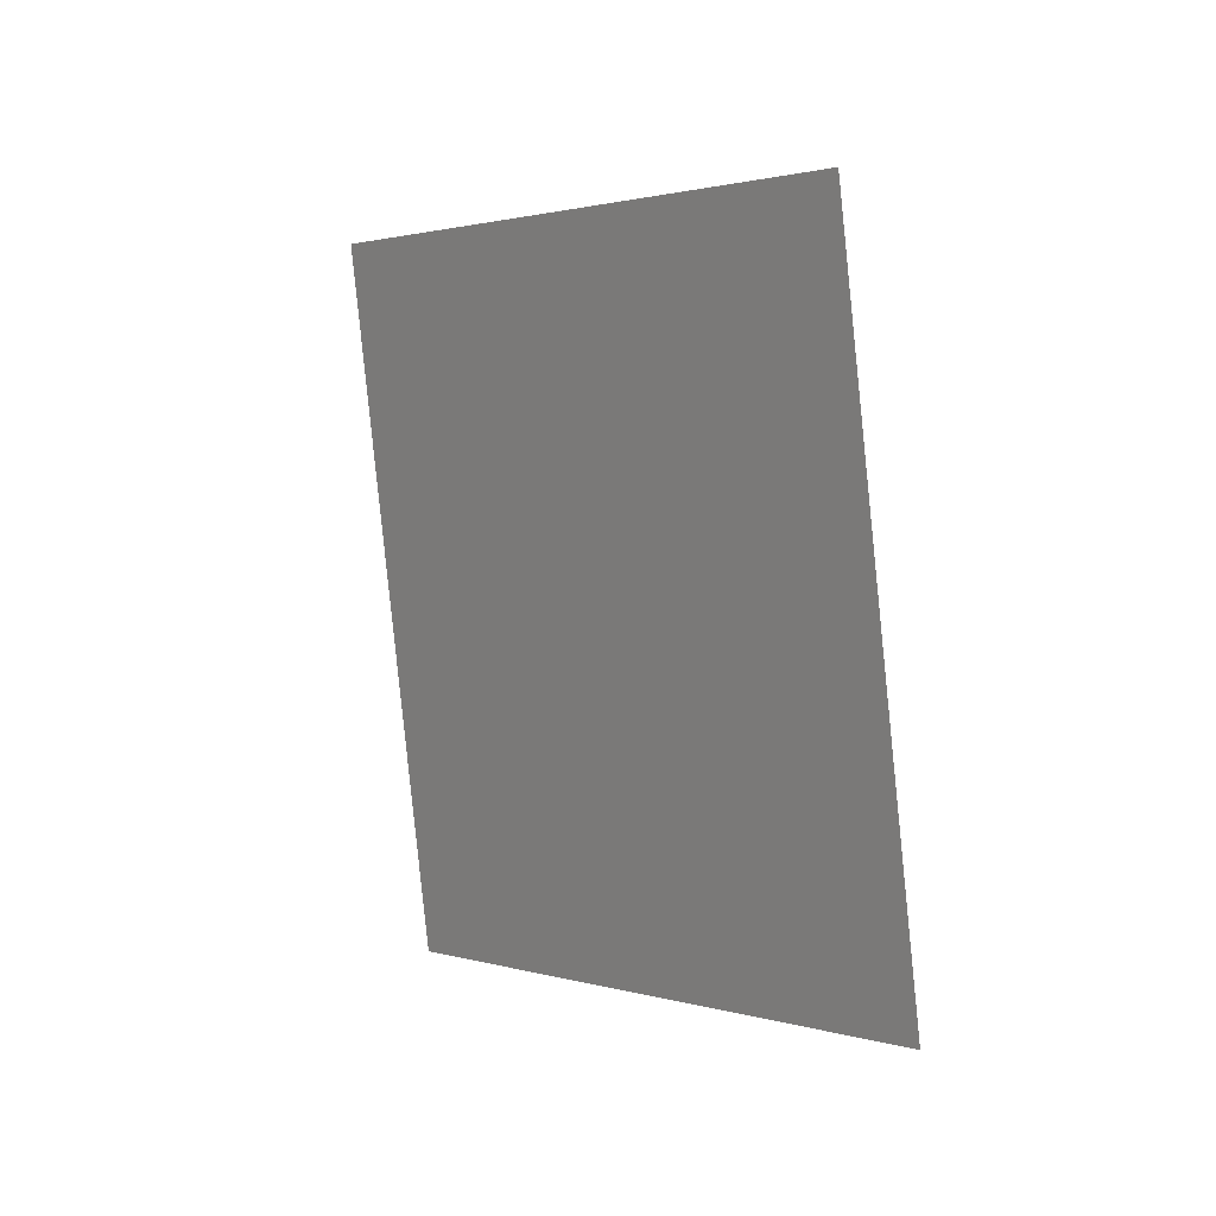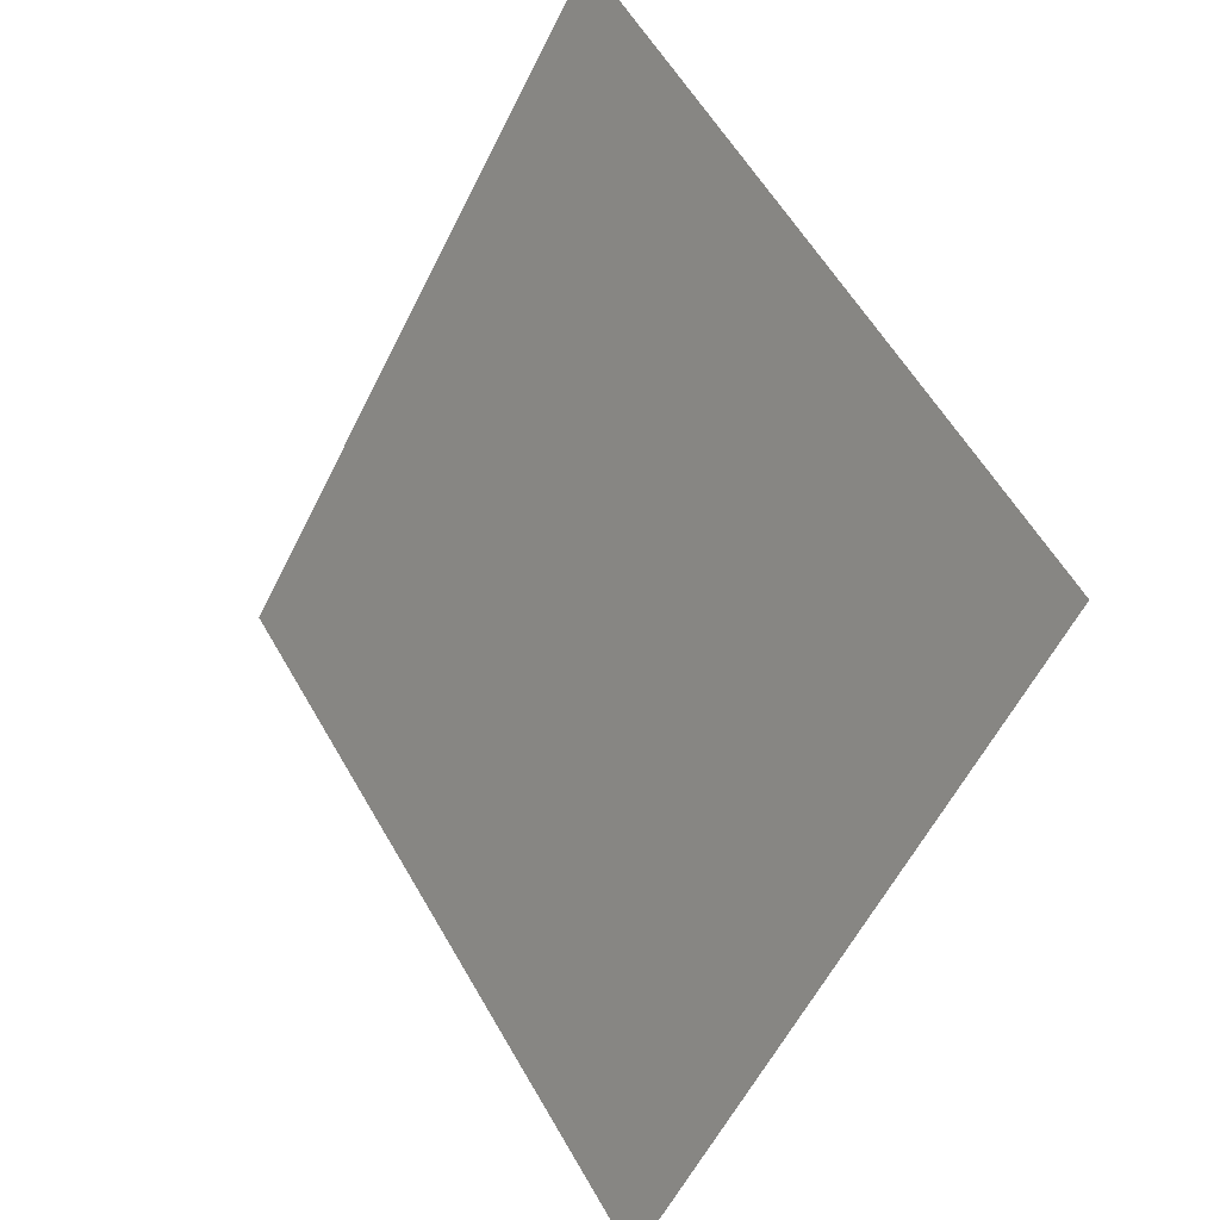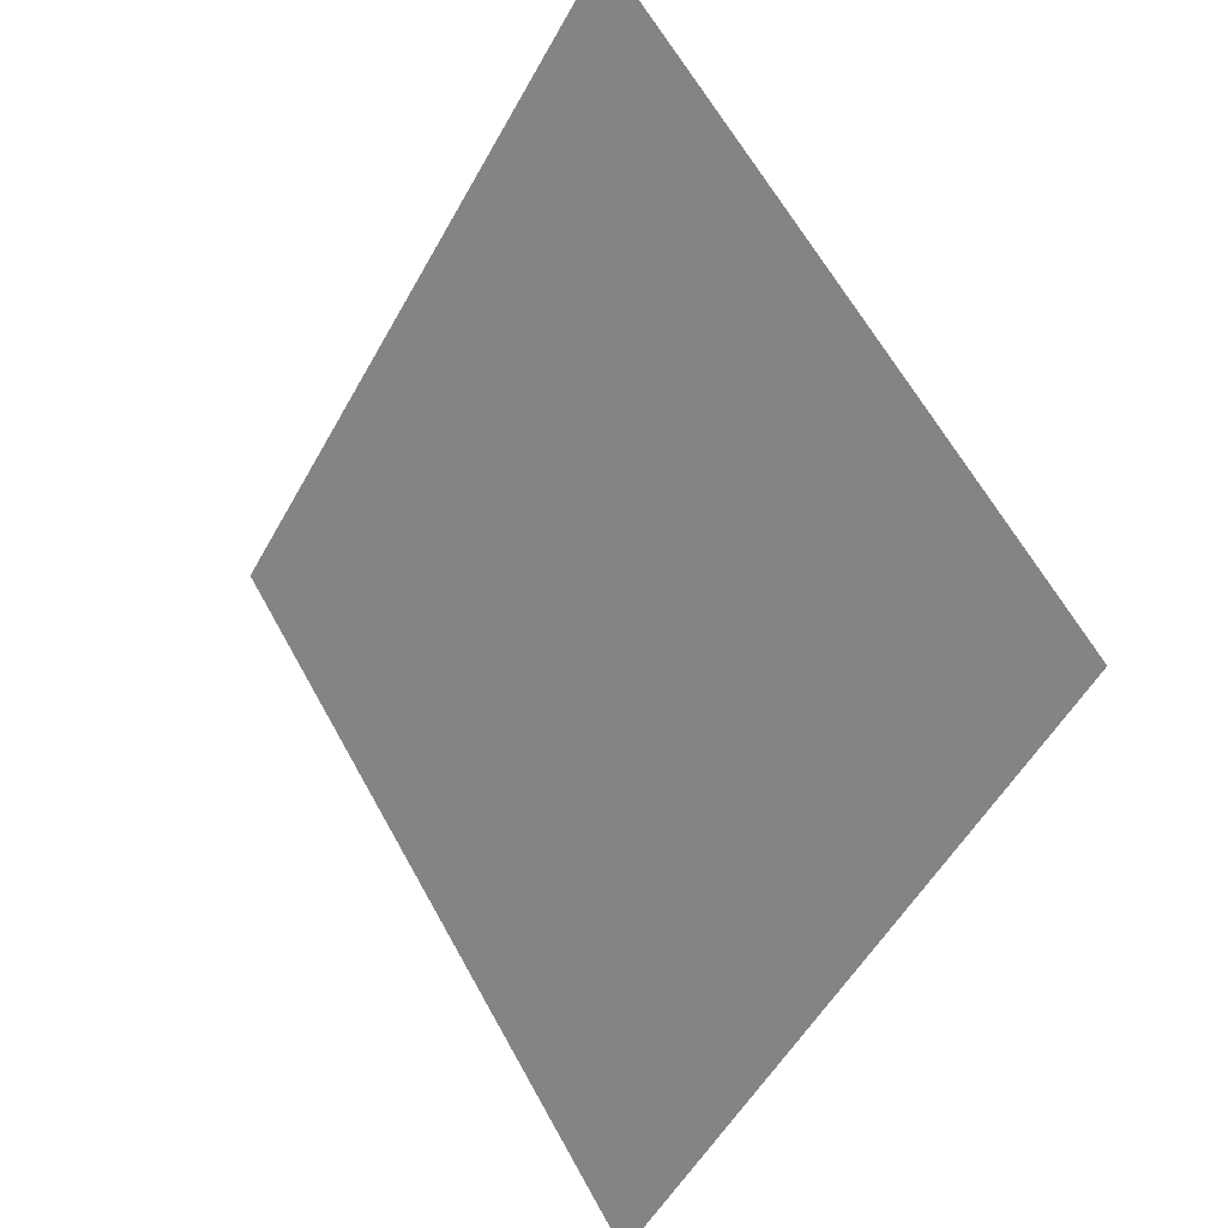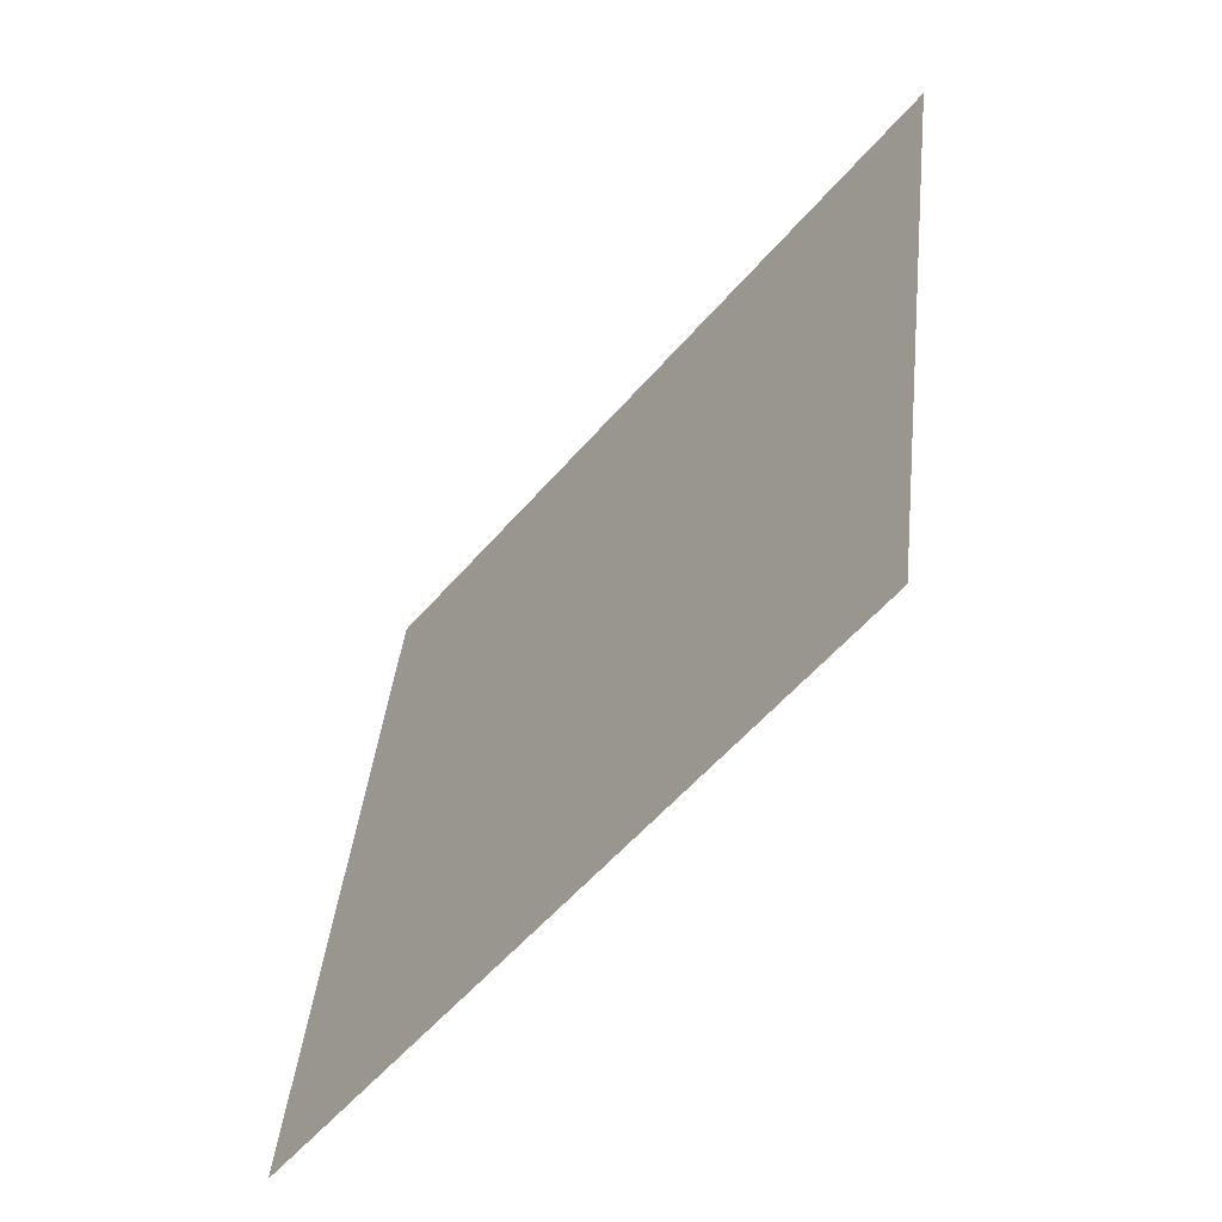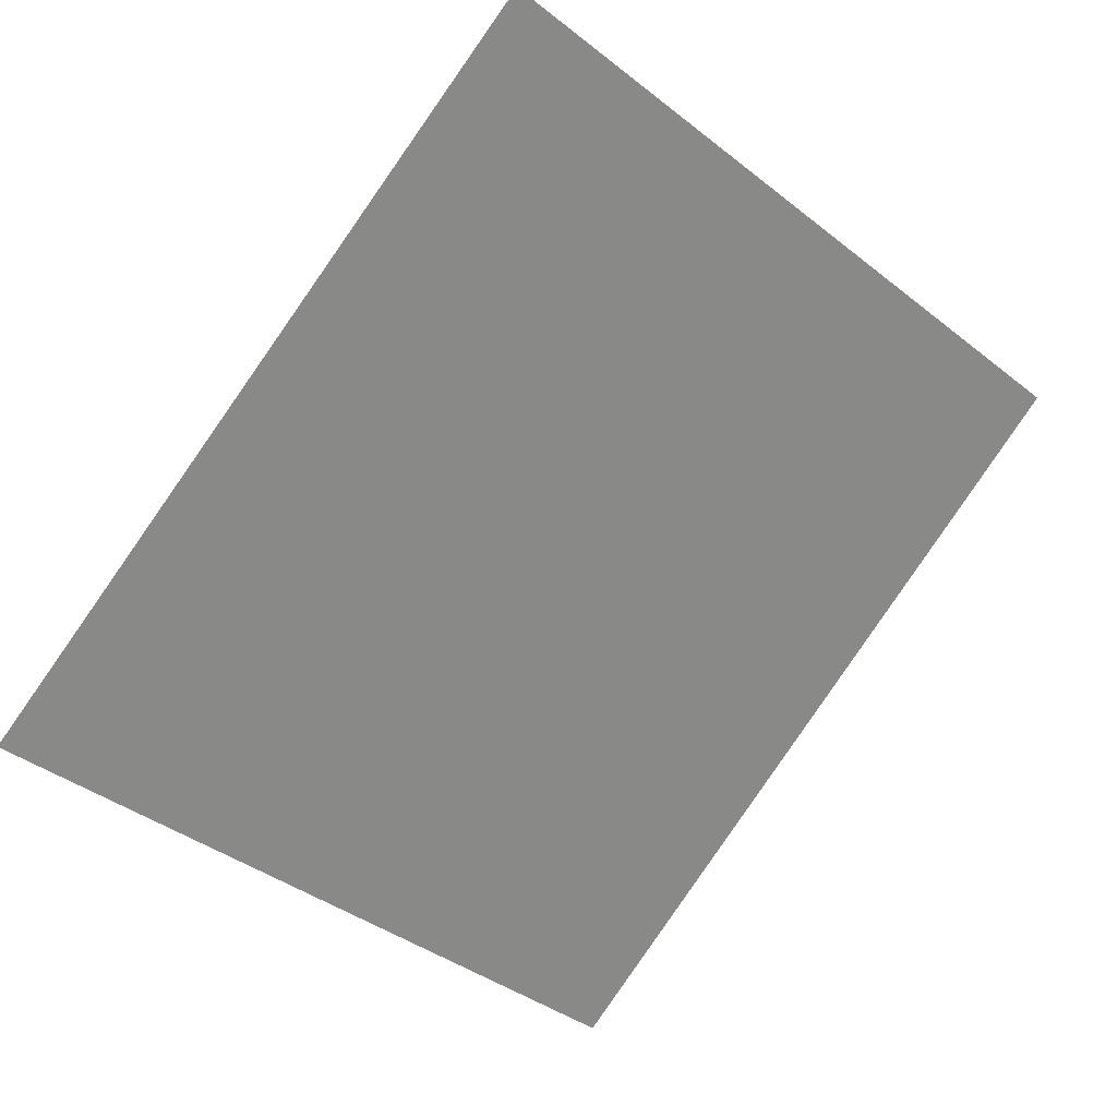
<metadata>
{"format":"obj","ext":"obj","renderer":"f3d","projection":"perspective","resolution":1024,"background":"white","views":[{"elev":-46.6,"azim":-65.6,"up":"+Y"},{"elev":-66.8,"azim":25.9,"up":"+Z"},{"elev":73.2,"azim":-157.2,"up":"+Z"},{"elev":48.1,"azim":-123.3,"up":"+Z"},{"elev":-14.7,"azim":-86.1,"up":"+Z"}]}
</metadata>
<code>
g default
v -4.668 0.1015 4.748
v -3.954 -0.4716 4.528
v -3.24 -1.045 4.309
v -2.525 -1.618 4.089
v -1.811 -2.191 3.87
v -1.097 -2.764 3.651
v -0.3824 -3.337 3.431
v 0.3319 -3.91 3.212
v 1.046 -4.484 2.993
v 1.761 -5.057 2.773
v 2.475 -5.63 2.554
v -4.449 0.6544 4.017
v -3.735 0.08123 3.798
v -3.02 -0.4919 3.579
v -2.306 -1.065 3.359
v -1.592 -1.638 3.14
v -0.8774 -2.211 2.921
v -0.1631 -2.784 2.701
v 0.5512 -3.358 2.482
v 1.266 -3.931 2.263
v 1.98 -4.504 2.043
v 2.694 -5.077 1.824
v -4.23 1.207 3.287
v -3.515 0.6341 3.068
v -2.801 0.06092 2.849
v -2.087 -0.5122 2.629
v -1.372 -1.085 2.41
v -0.6581 -1.658 2.19
v 0.05627 -2.232 1.971
v 0.7706 -2.805 1.752
v 1.485 -3.378 1.532
v 2.199 -3.951 1.313
v 2.914 -4.524 1.094
v -4.01 1.76 2.557
v -3.296 1.187 2.338
v -2.582 0.6138 2.118
v -1.867 0.04062 1.899
v -1.153 -0.5325 1.68
v -0.4387 -1.106 1.46
v 0.2756 -1.679 1.241
v 0.99 -2.252 1.022
v 1.704 -2.825 0.8023
v 2.419 -3.398 0.5829
v 3.133 -3.971 0.3636
v -3.791 2.313 1.827
v -3.077 1.74 1.608
v -2.362 1.167 1.388
v -1.648 0.5934 1.169
v -0.9337 0.02031 0.9495
v -0.2194 -0.5528 0.7302
v 0.495 -1.126 0.5108
v 1.209 -1.699 0.2915
v 1.924 -2.272 0.0721
v 2.638 -2.845 -0.1472
v 3.352 -3.419 -0.3666
v -3.572 2.866 1.097
v -2.857 2.293 0.8774
v -2.143 1.719 0.6581
v -1.429 1.146 0.4387
v -0.7143 0.5731 0.2194
v 0 0 0
v 0.7143 -0.5731 -0.2194
v 1.429 -1.146 -0.4387
v 2.143 -1.719 -0.6581
v 2.857 -2.293 -0.8774
v 3.572 -2.866 -1.097
v -3.352 3.419 0.3666
v -2.638 2.845 0.1472
v -1.924 2.272 -0.0721
v -1.209 1.699 -0.2915
v -0.495 1.126 -0.5108
v 0.2194 0.5528 -0.7302
v 0.9337 -0.02031 -0.9495
v 1.648 -0.5934 -1.169
v 2.362 -1.167 -1.388
v 3.077 -1.74 -1.608
v 3.791 -2.313 -1.827
v -3.133 3.971 -0.3636
v -2.419 3.398 -0.5829
v -1.704 2.825 -0.8023
v -0.99 2.252 -1.022
v -0.2756 1.679 -1.241
v 0.4387 1.106 -1.46
v 1.153 0.5325 -1.68
v 1.867 -0.04062 -1.899
v 2.582 -0.6138 -2.118
v 3.296 -1.187 -2.338
v 4.01 -1.76 -2.557
v -2.914 4.524 -1.094
v -2.199 3.951 -1.313
v -1.485 3.378 -1.532
v -0.7706 2.805 -1.752
v -0.05627 2.232 -1.971
v 0.6581 1.658 -2.19
v 1.372 1.085 -2.41
v 2.087 0.5122 -2.629
v 2.801 -0.06092 -2.849
v 3.515 -0.6341 -3.068
v 4.23 -1.207 -3.287
v -2.694 5.077 -1.824
v -1.98 4.504 -2.043
v -1.266 3.931 -2.263
v -0.5512 3.358 -2.482
v 0.1631 2.784 -2.701
v 0.8774 2.211 -2.921
v 1.592 1.638 -3.14
v 2.306 1.065 -3.359
v 3.02 0.4919 -3.579
v 3.735 -0.08123 -3.798
v 4.449 -0.6544 -4.017
v -2.475 5.63 -2.554
v -1.761 5.057 -2.773
v -1.046 4.484 -2.993
v -0.3319 3.91 -3.212
v 0.3824 3.337 -3.431
v 1.097 2.764 -3.651
v 1.811 2.191 -3.87
v 2.525 1.618 -4.089
v 3.24 1.045 -4.309
v 3.954 0.4716 -4.528
v 4.668 -0.1015 -4.748
g pPlane1
f 1 2 12
f 12 2 13
f 2 3 13
f 13 3 14
f 3 4 14
f 14 4 15
f 4 5 15
f 15 5 16
f 5 6 16
f 16 6 17
f 6 7 17
f 17 7 18
f 7 8 18
f 18 8 19
f 8 9 19
f 19 9 20
f 9 10 20
f 20 10 21
f 10 11 21
f 21 11 22
f 12 13 23
f 23 13 24
f 13 14 24
f 24 14 25
f 14 15 25
f 25 15 26
f 15 16 26
f 26 16 27
f 16 17 27
f 27 17 28
f 17 18 28
f 28 18 29
f 18 19 29
f 29 19 30
f 19 20 30
f 30 20 31
f 20 21 31
f 31 21 32
f 21 22 32
f 32 22 33
f 23 24 34
f 34 24 35
f 24 25 35
f 35 25 36
f 25 26 36
f 36 26 37
f 26 27 37
f 37 27 38
f 27 28 38
f 38 28 39
f 28 29 39
f 39 29 40
f 29 30 40
f 40 30 41
f 30 31 41
f 41 31 42
f 31 32 42
f 42 32 43
f 32 33 43
f 43 33 44
f 34 35 45
f 45 35 46
f 35 36 46
f 46 36 47
f 36 37 47
f 47 37 48
f 37 38 48
f 48 38 49
f 38 39 49
f 49 39 50
f 39 40 50
f 50 40 51
f 40 41 51
f 51 41 52
f 41 42 52
f 52 42 53
f 42 43 53
f 53 43 54
f 43 44 54
f 54 44 55
f 45 46 56
f 56 46 57
f 46 47 57
f 57 47 58
f 47 48 58
f 58 48 59
f 48 49 59
f 59 49 60
f 49 50 60
f 60 50 61
f 50 51 61
f 61 51 62
f 51 52 62
f 62 52 63
f 52 53 63
f 63 53 64
f 53 54 64
f 64 54 65
f 54 55 65
f 65 55 66
f 56 57 67
f 67 57 68
f 57 58 68
f 68 58 69
f 58 59 69
f 69 59 70
f 59 60 70
f 70 60 71
f 60 61 71
f 71 61 72
f 61 62 72
f 72 62 73
f 62 63 73
f 73 63 74
f 63 64 74
f 74 64 75
f 64 65 75
f 75 65 76
f 65 66 76
f 76 66 77
f 67 68 78
f 78 68 79
f 68 69 79
f 79 69 80
f 69 70 80
f 80 70 81
f 70 71 81
f 81 71 82
f 71 72 82
f 82 72 83
f 72 73 83
f 83 73 84
f 73 74 84
f 84 74 85
f 74 75 85
f 85 75 86
f 75 76 86
f 86 76 87
f 76 77 87
f 87 77 88
f 78 79 89
f 89 79 90
f 79 80 90
f 90 80 91
f 80 81 91
f 91 81 92
f 81 82 92
f 92 82 93
f 82 83 93
f 93 83 94
f 83 84 94
f 94 84 95
f 84 85 95
f 95 85 96
f 85 86 96
f 96 86 97
f 86 87 97
f 97 87 98
f 87 88 98
f 98 88 99
f 89 90 100
f 100 90 101
f 90 91 101
f 101 91 102
f 91 92 102
f 102 92 103
f 92 93 103
f 103 93 104
f 93 94 104
f 104 94 105
f 94 95 105
f 105 95 106
f 95 96 106
f 106 96 107
f 96 97 107
f 107 97 108
f 97 98 108
f 108 98 109
f 98 99 109
f 109 99 110
f 100 101 111
f 111 101 112
f 101 102 112
f 112 102 113
f 102 103 113
f 113 103 114
f 103 104 114
f 114 104 115
f 104 105 115
f 115 105 116
f 105 106 116
f 116 106 117
f 106 107 117
f 117 107 118
f 107 108 118
f 118 108 119
f 108 109 119
f 119 109 120
f 109 110 120
f 120 110 121
g default
v -4.668 0.1015 4.748
v -3.954 -0.4716 4.528
v -3.24 -1.045 4.309
v -2.525 -1.618 4.089
v -1.811 -2.191 3.87
v -1.097 -2.764 3.651
v -0.3824 -3.337 3.431
v 0.3319 -3.91 3.212
v 1.046 -4.484 2.993
v 1.761 -5.057 2.773
v 2.475 -5.63 2.554
v -4.449 0.6544 4.017
v -3.735 0.08123 3.798
v -3.02 -0.4919 3.579
v -2.306 -1.065 3.359
v -1.592 -1.638 3.14
v -0.8774 -2.211 2.921
v -0.1631 -2.784 2.701
v 0.5512 -3.358 2.482
v 1.266 -3.931 2.263
v 1.98 -4.504 2.043
v 2.694 -5.077 1.824
v -4.23 1.207 3.287
v -3.515 0.6341 3.068
v -2.801 0.06092 2.849
v -2.087 -0.5122 2.629
v -1.372 -1.085 2.41
v -0.6581 -1.658 2.19
v 0.05627 -2.232 1.971
v 0.7706 -2.805 1.752
v 1.485 -3.378 1.532
v 2.199 -3.951 1.313
v 2.914 -4.524 1.094
v -4.01 1.76 2.557
v -3.296 1.187 2.338
v -2.582 0.6138 2.118
v -1.867 0.04062 1.899
v -1.153 -0.5325 1.68
v -0.4387 -1.106 1.46
v 0.2756 -1.679 1.241
v 0.99 -2.252 1.022
v 1.704 -2.825 0.8023
v 2.419 -3.398 0.5829
v 3.133 -3.971 0.3636
v -3.791 2.313 1.827
v -3.077 1.74 1.608
v -2.362 1.167 1.388
v -1.648 0.5934 1.169
v -0.9337 0.02031 0.9495
v -0.2194 -0.5528 0.7302
v 0.495 -1.126 0.5108
v 1.209 -1.699 0.2915
v 1.924 -2.272 0.0721
v 2.638 -2.845 -0.1472
v 3.352 -3.419 -0.3666
v -3.572 2.866 1.097
v -2.857 2.293 0.8774
v -2.143 1.719 0.6581
v -1.429 1.146 0.4387
v -0.7143 0.5731 0.2194
v 0 0 0
v 0.7143 -0.5731 -0.2194
v 1.429 -1.146 -0.4387
v 2.143 -1.719 -0.6581
v 2.857 -2.293 -0.8774
v 3.572 -2.866 -1.097
v -3.352 3.419 0.3666
v -2.638 2.845 0.1472
v -1.924 2.272 -0.0721
v -1.209 1.699 -0.2915
v -0.495 1.126 -0.5108
v 0.2194 0.5528 -0.7302
v 0.9337 -0.02031 -0.9495
v 1.648 -0.5934 -1.169
v 2.362 -1.167 -1.388
v 3.077 -1.74 -1.608
v 3.791 -2.313 -1.827
v -3.133 3.971 -0.3636
v -2.419 3.398 -0.5829
v -1.704 2.825 -0.8023
v -0.99 2.252 -1.022
v -0.2756 1.679 -1.241
v 0.4387 1.106 -1.46
v 1.153 0.5325 -1.68
v 1.867 -0.04062 -1.899
v 2.582 -0.6138 -2.118
v 3.296 -1.187 -2.338
v 4.01 -1.76 -2.557
v -2.914 4.524 -1.094
v -2.199 3.951 -1.313
v -1.485 3.378 -1.532
v -0.7706 2.805 -1.752
v -0.05627 2.232 -1.971
v 0.6581 1.658 -2.19
v 1.372 1.085 -2.41
v 2.087 0.5122 -2.629
v 2.801 -0.06092 -2.849
v 3.515 -0.6341 -3.068
v 4.23 -1.207 -3.287
v -2.694 5.077 -1.824
v -1.98 4.504 -2.043
v -1.266 3.931 -2.263
v -0.5512 3.358 -2.482
v 0.1631 2.784 -2.701
v 0.8774 2.211 -2.921
v 1.592 1.638 -3.14
v 2.306 1.065 -3.359
v 3.02 0.4919 -3.579
v 3.735 -0.08123 -3.798
v 4.449 -0.6544 -4.017
v -2.475 5.63 -2.554
v -1.761 5.057 -2.773
v -1.046 4.484 -2.993
v -0.3319 3.91 -3.212
v 0.3824 3.337 -3.431
v 1.097 2.764 -3.651
v 1.811 2.191 -3.87
v 2.525 1.618 -4.089
v 3.24 1.045 -4.309
v 3.954 0.4716 -4.528
v 4.668 -0.1015 -4.748
g pPlane1
f 122 123 133
f 133 123 134
f 123 124 134
f 134 124 135
f 124 125 135
f 135 125 136
f 125 126 136
f 136 126 137
f 126 127 137
f 137 127 138
f 127 128 138
f 138 128 139
f 128 129 139
f 139 129 140
f 129 130 140
f 140 130 141
f 130 131 141
f 141 131 142
f 131 132 142
f 142 132 143
f 133 134 144
f 144 134 145
f 134 135 145
f 145 135 146
f 135 136 146
f 146 136 147
f 136 137 147
f 147 137 148
f 137 138 148
f 148 138 149
f 138 139 149
f 149 139 150
f 139 140 150
f 150 140 151
f 140 141 151
f 151 141 152
f 141 142 152
f 152 142 153
f 142 143 153
f 153 143 154
f 144 145 155
f 155 145 156
f 145 146 156
f 156 146 157
f 146 147 157
f 157 147 158
f 147 148 158
f 158 148 159
f 148 149 159
f 159 149 160
f 149 150 160
f 160 150 161
f 150 151 161
f 161 151 162
f 151 152 162
f 162 152 163
f 152 153 163
f 163 153 164
f 153 154 164
f 164 154 165
f 155 156 166
f 166 156 167
f 156 157 167
f 167 157 168
f 157 158 168
f 168 158 169
f 158 159 169
f 169 159 170
f 159 160 170
f 170 160 171
f 160 161 171
f 171 161 172
f 161 162 172
f 172 162 173
f 162 163 173
f 173 163 174
f 163 164 174
f 174 164 175
f 164 165 175
f 175 165 176
f 166 167 177
f 177 167 178
f 167 168 178
f 178 168 179
f 168 169 179
f 179 169 180
f 169 170 180
f 180 170 181
f 170 171 181
f 181 171 182
f 171 172 182
f 182 172 183
f 172 173 183
f 183 173 184
f 173 174 184
f 184 174 185
f 174 175 185
f 185 175 186
f 175 176 186
f 186 176 187
f 177 178 188
f 188 178 189
f 178 179 189
f 189 179 190
f 179 180 190
f 190 180 191
f 180 181 191
f 191 181 192
f 181 182 192
f 192 182 193
f 182 183 193
f 193 183 194
f 183 184 194
f 194 184 195
f 184 185 195
f 195 185 196
f 185 186 196
f 196 186 197
f 186 187 197
f 197 187 198
f 188 189 199
f 199 189 200
f 189 190 200
f 200 190 201
f 190 191 201
f 201 191 202
f 191 192 202
f 202 192 203
f 192 193 203
f 203 193 204
f 193 194 204
f 204 194 205
f 194 195 205
f 205 195 206
f 195 196 206
f 206 196 207
f 196 197 207
f 207 197 208
f 197 198 208
f 208 198 209
f 199 200 210
f 210 200 211
f 200 201 211
f 211 201 212
f 201 202 212
f 212 202 213
f 202 203 213
f 213 203 214
f 203 204 214
f 214 204 215
f 204 205 215
f 215 205 216
f 205 206 216
f 216 206 217
f 206 207 217
f 217 207 218
f 207 208 218
f 218 208 219
f 208 209 219
f 219 209 220
f 210 211 221
f 221 211 222
f 211 212 222
f 222 212 223
f 212 213 223
f 223 213 224
f 213 214 224
f 224 214 225
f 214 215 225
f 225 215 226
f 215 216 226
f 226 216 227
f 216 217 227
f 227 217 228
f 217 218 228
f 228 218 229
f 218 219 229
f 229 219 230
f 219 220 230
f 230 220 231
f 221 222 232
f 232 222 233
f 222 223 233
f 233 223 234
f 223 224 234
f 234 224 235
f 224 225 235
f 235 225 236
f 225 226 236
f 236 226 237
f 226 227 237
f 237 227 238
f 227 228 238
f 238 228 239
f 228 229 239
f 239 229 240
f 229 230 240
f 240 230 241
f 230 231 241
f 241 231 242

</code>
